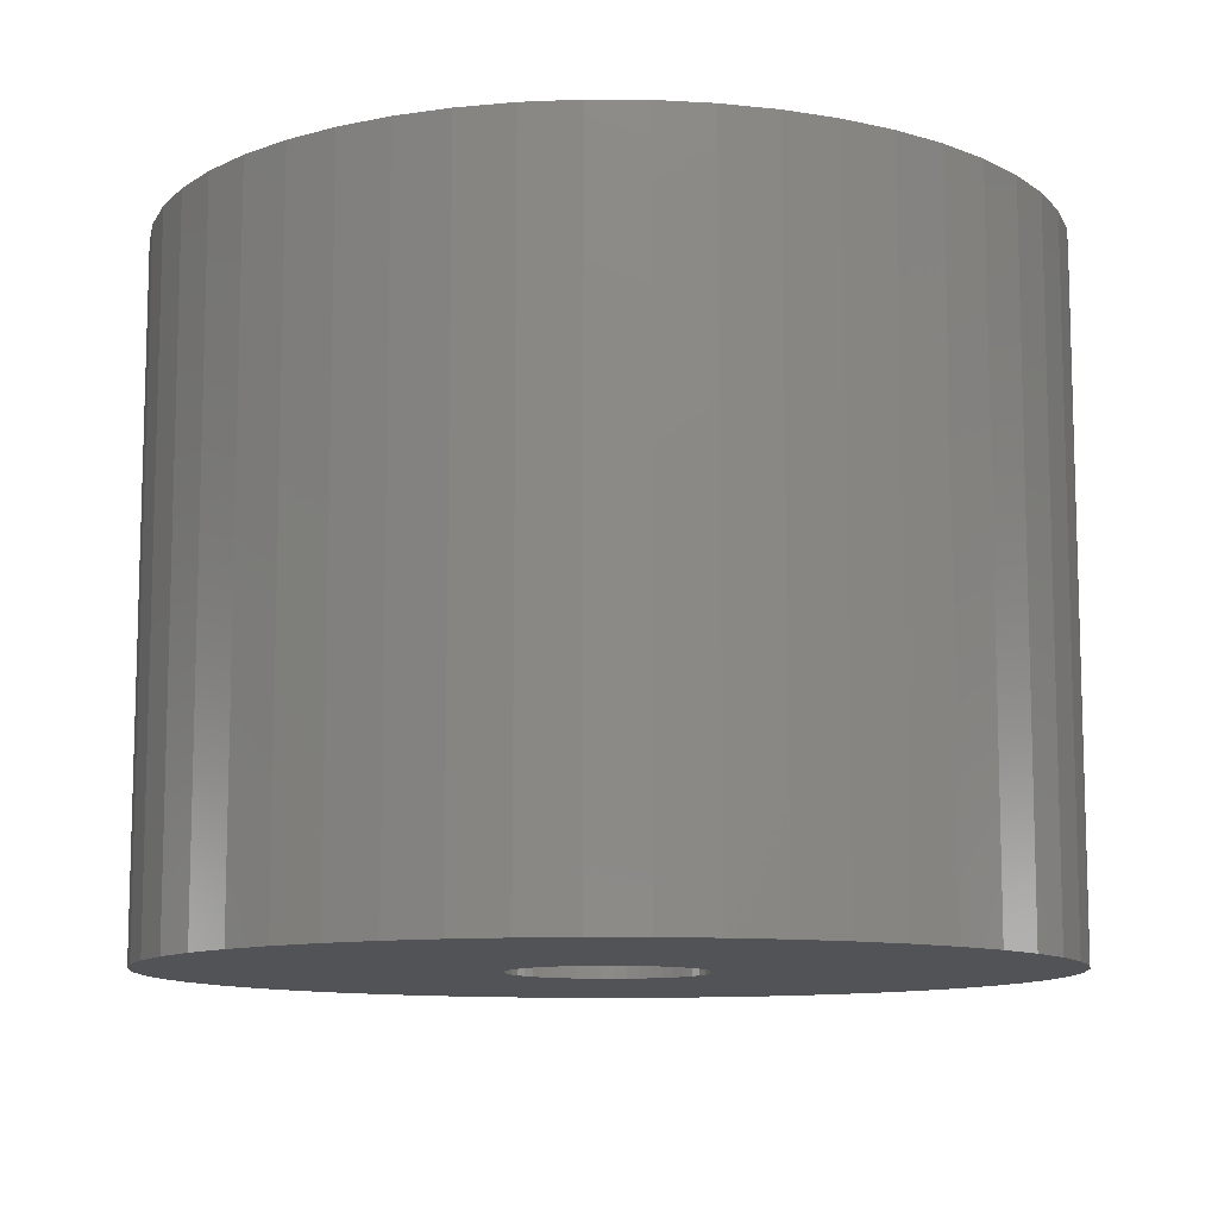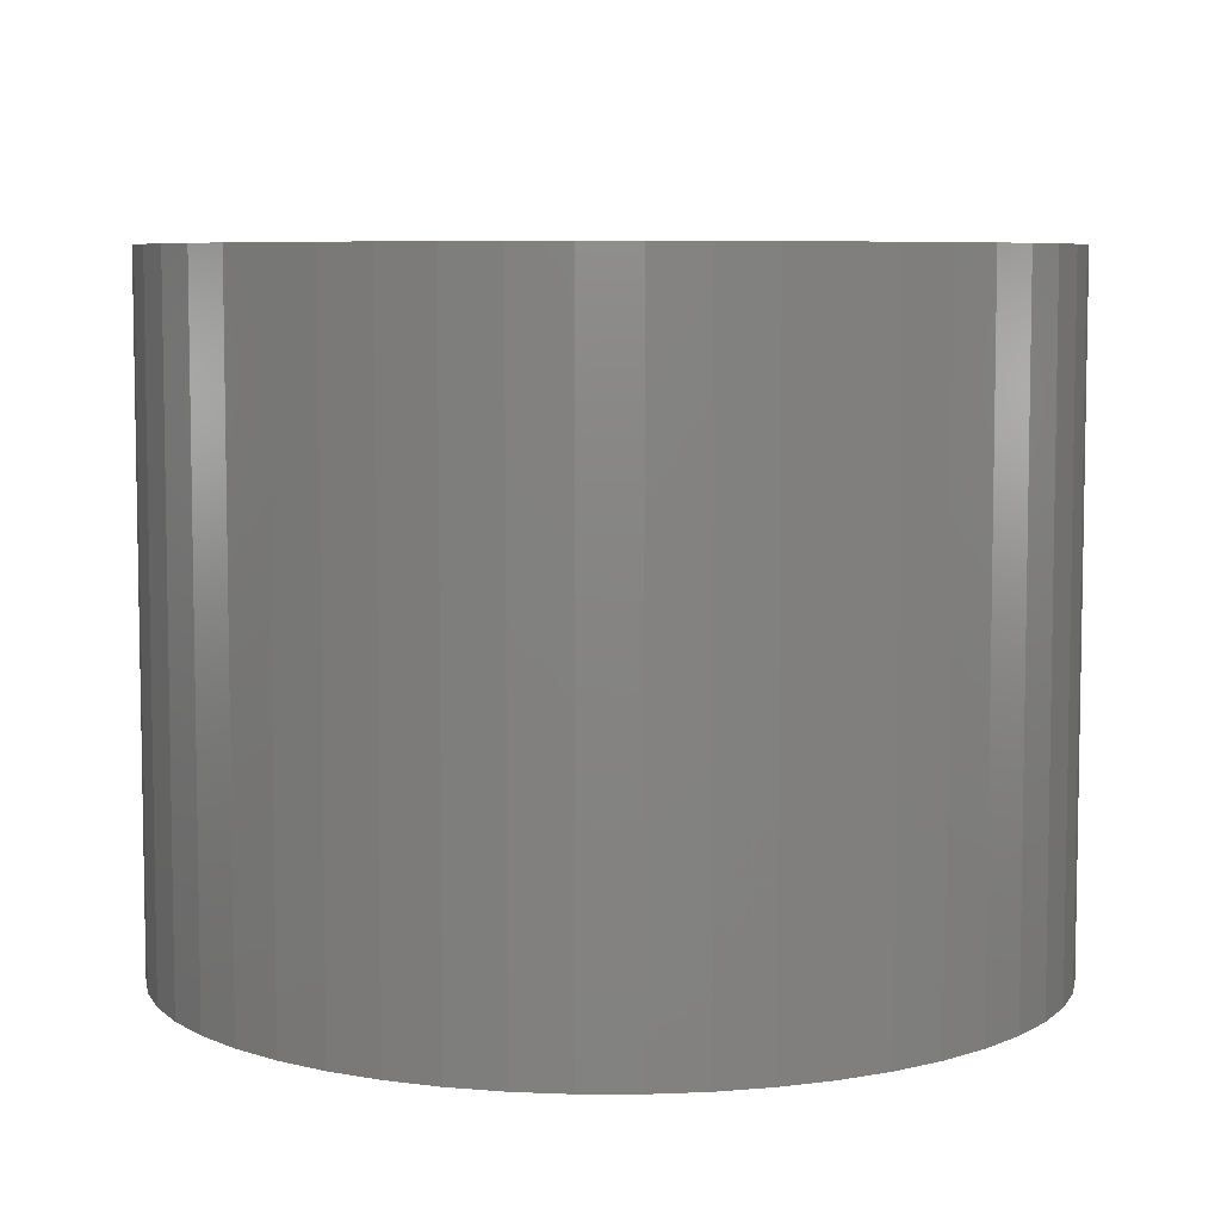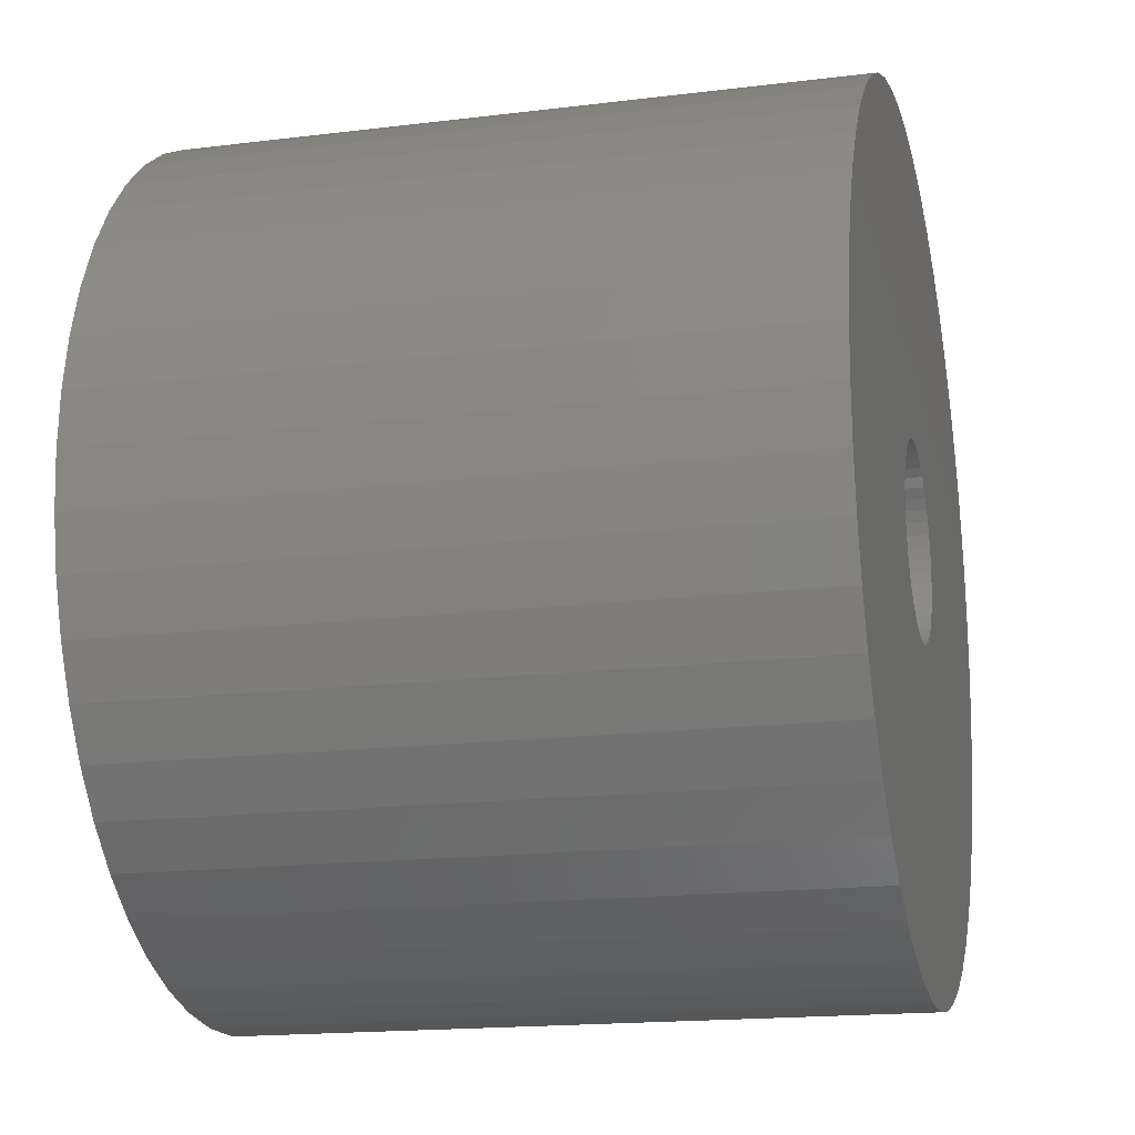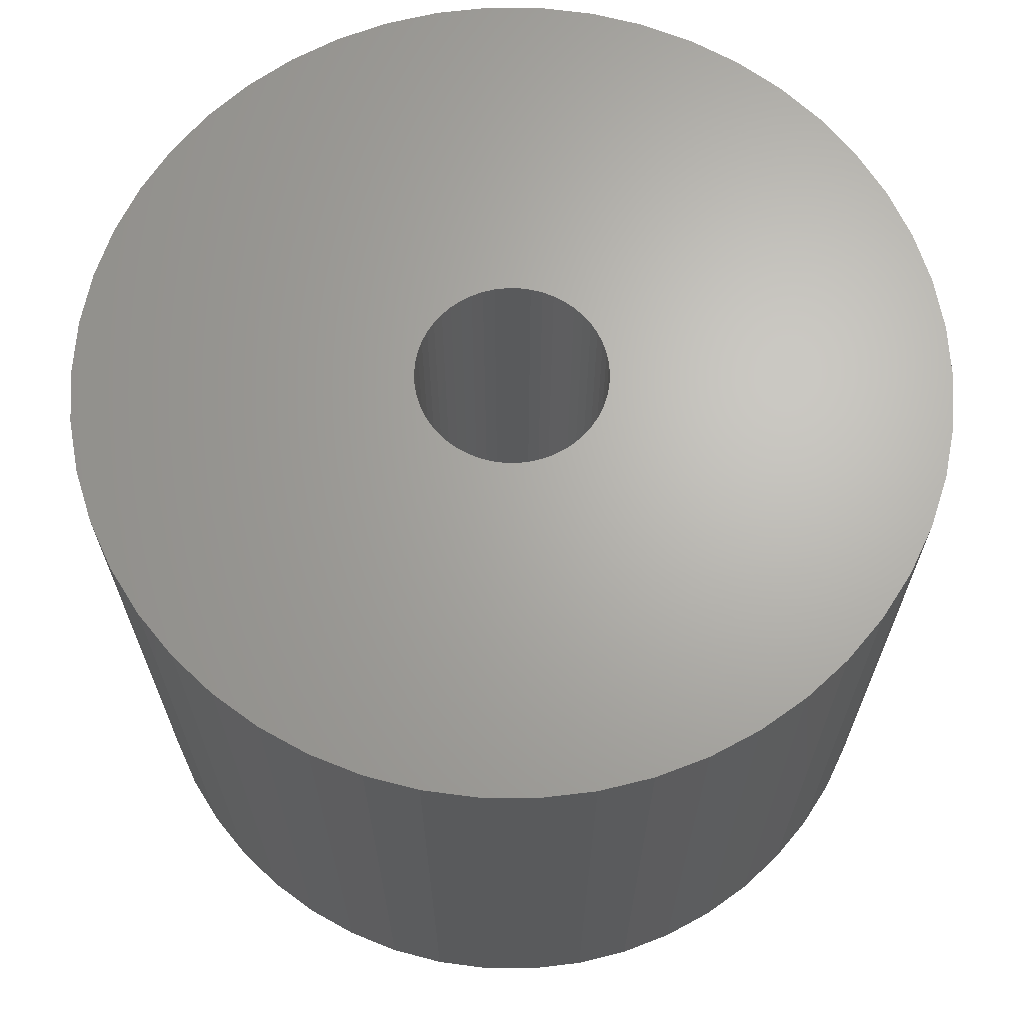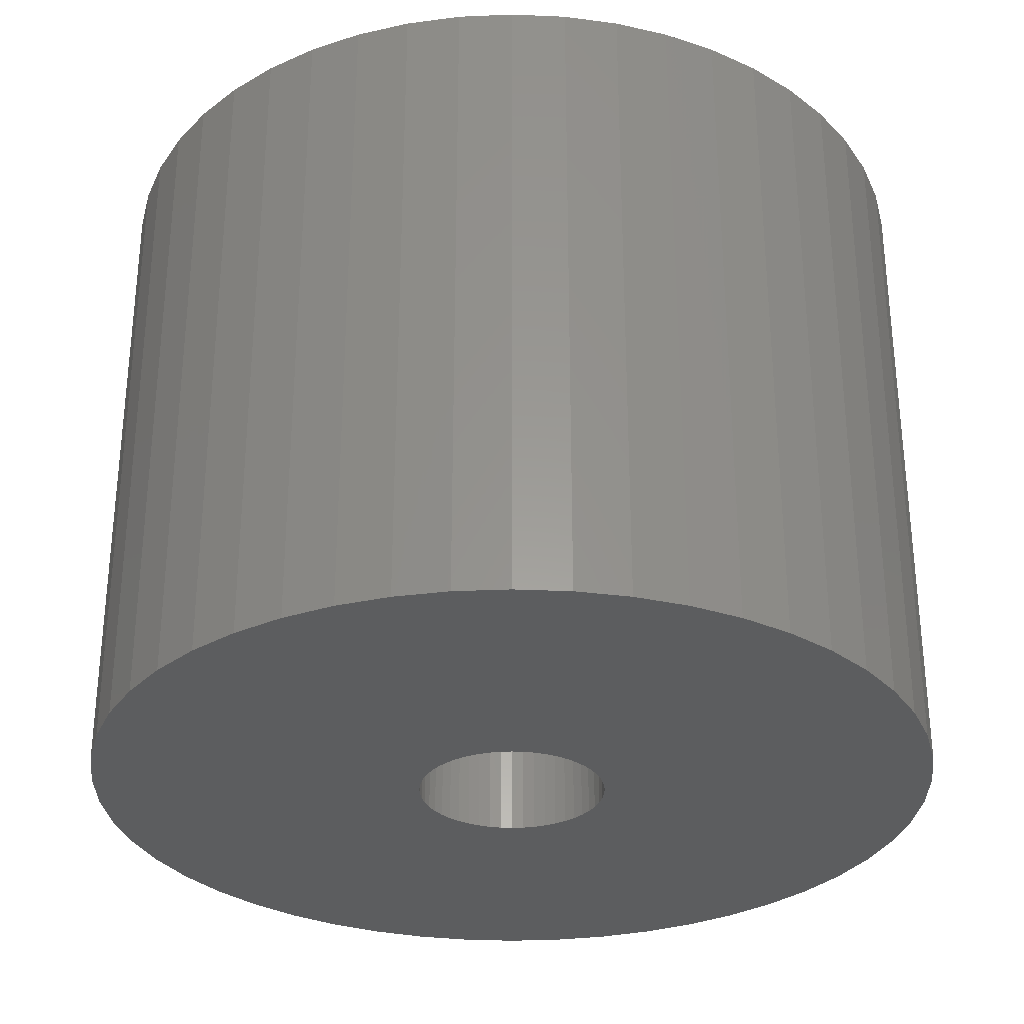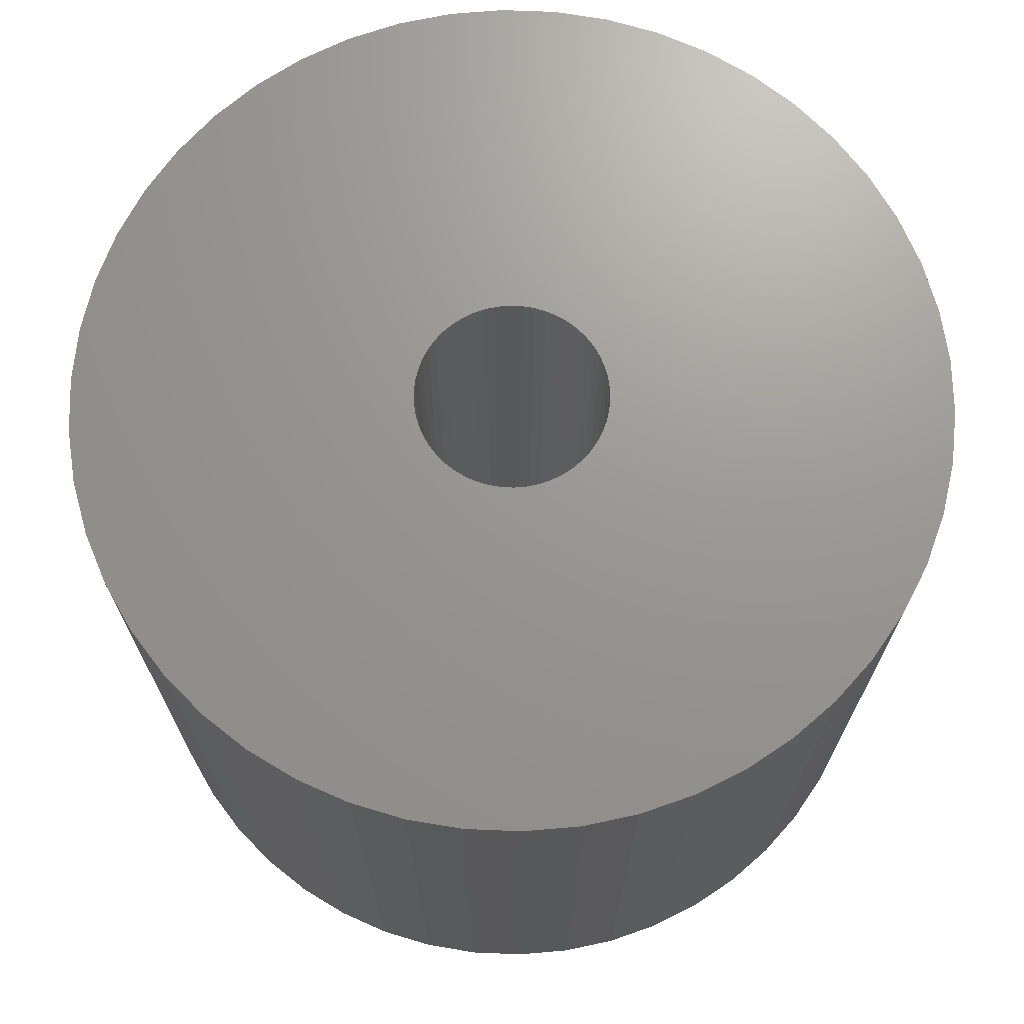
<metadata>
{"format":"stl","ext":"stl","renderer":"f3d","projection":"perspective","resolution":1024,"background":"white","views":[{"elev":-10.7,"azim":-44.1,"up":"+Z"},{"elev":6.7,"azim":129.7,"up":"+Z"},{"elev":-17.1,"azim":103.9,"up":"+Y"},{"elev":66.3,"azim":144.4,"up":"+Z"},{"elev":-30.7,"azim":-111.6,"up":"+Z"},{"elev":70.2,"azim":-134.5,"up":"+Z"}]}
</metadata>
<code>
# stl→obj: 200 verts, 400 faces
v 22.5 0 17.5
v 22.32 2.82 -17.5
v 22.32 2.82 17.5
v 22.5 0 -17.5
v -22.5 0 -17.5
v -22.32 2.82 17.5
v -22.32 2.82 -17.5
v -22.5 0 17.5
v 1.413 22.46 -17.5
v -1.413 22.46 17.5
v 1.413 22.46 17.5
v -1.413 22.46 -17.5
v -1.413 -22.46 -17.5
v 1.413 -22.46 17.5
v -1.413 -22.46 17.5
v 1.413 -22.46 -17.5
v 16.4 15.4 -17.5
v 14.34 17.34 17.5
v 16.4 15.4 17.5
v 14.34 17.34 -17.5
v -14.34 17.34 -17.5
v -16.4 15.4 17.5
v -14.34 17.34 17.5
v -16.4 15.4 -17.5
v -6.953 21.4 -17.5
v -9.58 20.36 17.5
v -6.953 21.4 17.5
v -9.58 20.36 -17.5
v 20.92 8.283 17.5
v 19.72 10.84 -17.5
v 19.72 10.84 17.5
v 20.92 8.283 -17.5
v 9.58 20.36 -17.5
v 6.953 21.4 17.5
v 9.58 20.36 17.5
v 6.953 21.4 -17.5
v 12.06 19 -17.5
v 12.06 19 17.5
v -20.92 8.283 -17.5
v -19.72 10.84 17.5
v -19.72 10.84 -17.5
v -20.92 8.283 17.5
v 5 0 17.5
v 4.961 0.6267 17.5
v 21.79 5.596 17.5
v 22.32 -2.82 17.5
v 4.843 1.243 17.5
v 4.961 -0.6267 17.5
v 4.649 1.841 17.5
v 21.79 -5.596 17.5
v 4.382 2.409 17.5
v 18.2 13.23 17.5
v 4.843 -1.243 17.5
v 4.045 2.939 17.5
v 20.92 -8.283 17.5
v 3.645 3.423 17.5
v 4.649 -1.841 17.5
v 3.187 3.853 17.5
v 19.72 -10.84 17.5
v 2.679 4.222 17.5
v 4.382 -2.409 17.5
v 2.129 4.524 17.5
v 18.2 -13.23 17.5
v 4.045 -2.939 17.5
v 1.545 4.755 17.5
v 4.216 22.1 17.5
v 0.9369 4.911 17.5
v 0.314 4.99 17.5
v -0.314 4.99 17.5
v -0.9369 4.911 17.5
v -4.216 22.1 17.5
v -1.545 4.755 17.5
v -2.129 4.524 17.5
v -2.679 4.222 17.5
v -12.06 19 17.5
v -3.187 3.853 17.5
v -3.645 3.423 17.5
v -4.045 2.939 17.5
v -18.2 13.23 17.5
v 16.4 -15.4 17.5
v 3.645 -3.423 17.5
v 14.34 -17.34 17.5
v 3.187 -3.853 17.5
v 12.06 -19 17.5
v 2.679 -4.222 17.5
v 9.58 -20.36 17.5
v 2.129 -4.524 17.5
v 6.953 -21.4 17.5
v 1.545 -4.755 17.5
v 4.216 -22.1 17.5
v 0.9369 -4.911 17.5
v 0.314 -4.99 17.5
v -0.314 -4.99 17.5
v -0.9369 -4.911 17.5
v -4.216 -22.1 17.5
v -1.545 -4.755 17.5
v -6.953 -21.4 17.5
v -2.129 -4.524 17.5
v -9.58 -20.36 17.5
v -2.679 -4.222 17.5
v -12.06 -19 17.5
v -3.187 -3.853 17.5
v -14.34 -17.34 17.5
v -3.645 -3.423 17.5
v -16.4 -15.4 17.5
v -4.045 -2.939 17.5
v -18.2 -13.23 17.5
v -4.382 -2.409 17.5
v -19.72 -10.84 17.5
v -4.649 -1.841 17.5
v -20.92 -8.283 17.5
v -4.843 -1.243 17.5
v -21.79 -5.596 17.5
v -4.961 -0.6267 17.5
v -22.32 -2.82 17.5
v -5 0 17.5
v -4.382 2.409 17.5
v -4.649 1.841 17.5
v -4.843 1.243 17.5
v -21.79 5.596 17.5
v -4.961 0.6267 17.5
v -4.216 22.1 -17.5
v -20.92 -8.283 -17.5
v -21.79 -5.596 -17.5
v 6.953 -21.4 -17.5
v 9.58 -20.36 -17.5
v 21.79 5.596 -17.5
v 18.2 13.23 -17.5
v 4.216 22.1 -17.5
v -18.2 13.23 -17.5
v -21.79 5.596 -17.5
v -12.06 19 -17.5
v 22.32 -2.82 -17.5
v 12.06 -19 -17.5
v 14.34 -17.34 -17.5
v 16.4 -15.4 -17.5
v 20.92 -8.283 -17.5
v 19.72 -10.84 -17.5
v 21.79 -5.596 -17.5
v 18.2 -13.23 -17.5
v -16.4 -15.4 -17.5
v -14.34 -17.34 -17.5
v -18.2 -13.23 -17.5
v -19.72 -10.84 -17.5
v 5 0 -17.5
v 4.961 -0.6267 -17.5
v 4.843 -1.243 -17.5
v 4.961 0.6267 -17.5
v 4.649 -1.841 -17.5
v 4.382 -2.409 -17.5
v 4.843 1.243 -17.5
v 4.045 -2.939 -17.5
v 3.645 -3.423 -17.5
v 4.649 1.841 -17.5
v 3.187 -3.853 -17.5
v 2.679 -4.222 -17.5
v 4.382 2.409 -17.5
v 2.129 -4.524 -17.5
v 4.045 2.939 -17.5
v 1.545 -4.755 -17.5
v 4.216 -22.1 -17.5
v 0.9369 -4.911 -17.5
v 0.314 -4.99 -17.5
v -0.314 -4.99 -17.5
v -0.9369 -4.911 -17.5
v -4.216 -22.1 -17.5
v -1.545 -4.755 -17.5
v -6.953 -21.4 -17.5
v -2.129 -4.524 -17.5
v -9.58 -20.36 -17.5
v -2.679 -4.222 -17.5
v -12.06 -19 -17.5
v -3.187 -3.853 -17.5
v -3.645 -3.423 -17.5
v -4.045 -2.939 -17.5
v 3.645 3.423 -17.5
v 3.187 3.853 -17.5
v 2.679 4.222 -17.5
v 2.129 4.524 -17.5
v 1.545 4.755 -17.5
v 0.9369 4.911 -17.5
v 0.314 4.99 -17.5
v -0.314 4.99 -17.5
v -0.9369 4.911 -17.5
v -1.545 4.755 -17.5
v -2.129 4.524 -17.5
v -2.679 4.222 -17.5
v -3.187 3.853 -17.5
v -3.645 3.423 -17.5
v -4.045 2.939 -17.5
v -4.382 2.409 -17.5
v -4.649 1.841 -17.5
v -4.843 1.243 -17.5
v -4.961 0.6267 -17.5
v -5 0 -17.5
v -4.382 -2.409 -17.5
v -4.649 -1.841 -17.5
v -4.843 -1.243 -17.5
v -4.961 -0.6267 -17.5
v -22.32 -2.82 -17.5
f 1 2 3
f 2 1 4
f 5 6 7
f 6 5 8
f 9 10 11
f 10 9 12
f 13 14 15
f 14 13 16
f 17 18 19
f 18 17 20
f 21 22 23
f 22 21 24
f 25 26 27
f 26 25 28
f 29 30 31
f 30 29 32
f 33 34 35
f 34 33 36
f 37 35 38
f 35 37 33
f 39 40 41
f 40 39 42
f 43 1 3
f 44 3 45
f 1 43 46
f 47 45 29
f 48 46 43
f 49 29 31
f 46 48 50
f 51 31 52
f 53 50 48
f 54 52 19
f 50 53 55
f 56 19 18
f 57 55 53
f 58 18 38
f 55 57 59
f 60 38 35
f 61 59 57
f 62 35 34
f 59 61 63
f 64 63 61
f 3 44 43
f 45 47 44
f 29 49 47
f 31 51 49
f 65 34 66
f 52 54 51
f 19 56 54
f 18 58 56
f 38 60 58
f 35 62 60
f 34 65 62
f 67 66 11
f 66 67 65
f 11 68 67
f 11 69 68
f 10 69 11
f 69 10 70
f 71 70 10
f 70 71 72
f 27 72 71
f 72 27 73
f 26 73 27
f 73 26 74
f 75 74 26
f 74 75 76
f 23 76 75
f 76 23 77
f 22 77 23
f 77 22 78
f 79 78 22
f 63 64 80
f 81 80 64
f 80 81 82
f 83 82 81
f 82 83 84
f 85 84 83
f 84 85 86
f 87 86 85
f 86 87 88
f 89 88 87
f 88 89 90
f 91 90 89
f 90 91 14
f 92 14 91
f 93 14 92
f 15 93 94
f 93 15 14
f 95 94 96
f 97 96 98
f 99 98 100
f 101 100 102
f 103 102 104
f 105 104 106
f 94 95 15
f 107 106 108
f 109 108 110
f 111 110 112
f 113 112 114
f 115 114 116
f 78 79 117
f 96 97 95
f 40 117 79
f 98 99 97
f 117 40 118
f 100 101 99
f 42 118 40
f 102 103 101
f 118 42 119
f 104 105 103
f 120 119 42
f 106 107 105
f 119 120 121
f 108 109 107
f 6 121 120
f 110 111 109
f 121 6 116
f 112 113 111
f 8 116 6
f 114 115 113
f 116 8 115
f 122 27 71
f 27 122 25
f 123 113 124
f 113 123 111
f 125 86 88
f 86 125 126
f 45 32 29
f 32 45 127
f 3 127 45
f 127 3 2
f 52 17 19
f 17 52 128
f 31 128 52
f 128 31 30
f 36 66 34
f 66 36 129
f 129 11 66
f 11 129 9
f 20 38 18
f 38 20 37
f 41 79 130
f 79 41 40
f 130 22 24
f 22 130 79
f 131 42 39
f 42 131 120
f 7 120 131
f 120 7 6
f 28 75 26
f 75 28 132
f 132 23 75
f 23 132 21
f 12 71 10
f 71 12 122
f 46 4 1
f 4 46 133
f 126 84 86
f 84 126 134
f 135 80 82
f 80 135 136
f 59 137 55
f 137 59 138
f 55 139 50
f 139 55 137
f 80 140 63
f 140 80 136
f 141 103 105
f 103 141 142
f 143 109 144
f 109 143 107
f 145 4 133
f 146 133 139
f 4 145 2
f 147 139 137
f 148 2 145
f 149 137 138
f 2 148 127
f 150 138 140
f 151 127 148
f 152 140 136
f 127 151 32
f 153 136 135
f 154 32 151
f 155 135 134
f 32 154 30
f 156 134 126
f 157 30 154
f 158 126 125
f 30 157 128
f 159 128 157
f 133 146 145
f 139 147 146
f 137 149 147
f 138 150 149
f 160 125 161
f 140 152 150
f 136 153 152
f 135 155 153
f 134 156 155
f 126 158 156
f 125 160 158
f 162 161 16
f 161 162 160
f 16 163 162
f 16 164 163
f 13 164 16
f 164 13 165
f 166 165 13
f 165 166 167
f 168 167 166
f 167 168 169
f 170 169 168
f 169 170 171
f 172 171 170
f 171 172 173
f 142 173 172
f 173 142 174
f 141 174 142
f 174 141 175
f 143 175 141
f 128 159 17
f 176 17 159
f 17 176 20
f 177 20 176
f 20 177 37
f 178 37 177
f 37 178 33
f 179 33 178
f 33 179 36
f 180 36 179
f 36 180 129
f 181 129 180
f 129 181 9
f 182 9 181
f 183 9 182
f 12 183 184
f 183 12 9
f 122 184 185
f 25 185 186
f 28 186 187
f 132 187 188
f 21 188 189
f 24 189 190
f 184 122 12
f 130 190 191
f 41 191 192
f 39 192 193
f 131 193 194
f 7 194 195
f 175 143 196
f 185 25 122
f 144 196 143
f 186 28 25
f 196 144 197
f 187 132 28
f 123 197 144
f 188 21 132
f 197 123 198
f 189 24 21
f 124 198 123
f 190 130 24
f 198 124 199
f 191 41 130
f 200 199 124
f 192 39 41
f 199 200 195
f 193 131 39
f 5 195 200
f 194 7 131
f 195 5 7
f 161 88 90
f 88 161 125
f 16 90 14
f 90 16 161
f 50 133 46
f 133 50 139
f 134 82 84
f 82 134 135
f 63 138 59
f 138 63 140
f 166 15 95
f 15 166 13
f 170 97 99
f 97 170 168
f 168 95 97
f 95 168 166
f 141 107 143
f 107 141 105
f 144 111 123
f 111 144 109
f 124 115 200
f 115 124 113
f 200 8 5
f 8 200 115
f 172 99 101
f 99 172 170
f 142 101 103
f 101 142 172
f 145 44 148
f 44 145 43
f 116 194 121
f 194 116 195
f 183 68 69
f 68 183 182
f 163 93 92
f 93 163 164
f 177 56 58
f 56 177 176
f 189 76 77
f 76 189 188
f 186 72 73
f 72 186 185
f 154 51 157
f 51 154 49
f 148 47 151
f 47 148 44
f 180 62 65
f 62 180 179
f 181 65 67
f 65 181 180
f 179 60 62
f 60 179 178
f 118 191 117
f 191 118 192
f 78 189 77
f 189 78 190
f 119 192 118
f 192 119 193
f 185 70 72
f 70 185 184
f 162 92 91
f 92 162 163
f 151 49 154
f 49 151 47
f 159 56 176
f 56 159 54
f 157 54 159
f 54 157 51
f 182 67 68
f 67 182 181
f 178 58 60
f 58 178 177
f 117 190 78
f 190 117 191
f 121 193 119
f 193 121 194
f 187 73 74
f 73 187 186
f 188 74 76
f 74 188 187
f 184 69 70
f 69 184 183
f 146 43 145
f 43 146 48
f 147 48 146
f 48 147 53
f 173 104 102
f 104 173 174
f 104 175 106
f 175 104 174
f 156 87 85
f 87 156 158
f 153 64 152
f 64 153 81
f 150 57 149
f 57 150 61
f 110 198 112
f 198 110 197
f 153 83 81
f 83 153 155
f 158 89 87
f 89 158 160
f 160 91 89
f 91 160 162
f 152 61 150
f 61 152 64
f 149 53 147
f 53 149 57
f 164 94 93
f 94 164 165
f 165 96 94
f 96 165 167
f 106 196 108
f 196 106 175
f 108 197 110
f 197 108 196
f 112 199 114
f 199 112 198
f 114 195 116
f 195 114 199
f 155 85 83
f 85 155 156
f 171 102 100
f 102 171 173
f 167 98 96
f 98 167 169
f 169 100 98
f 100 169 171

</code>
